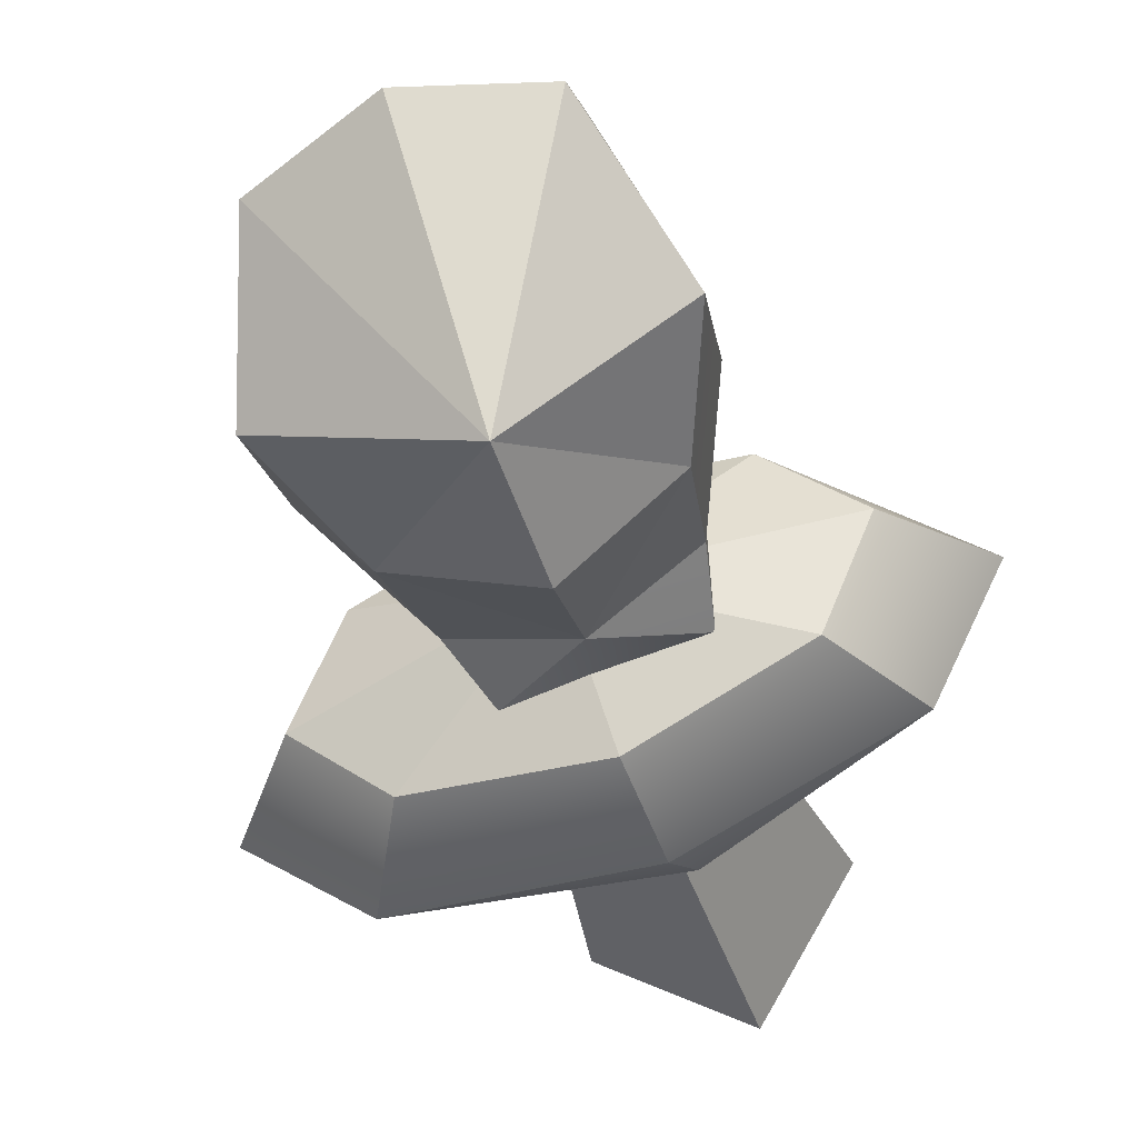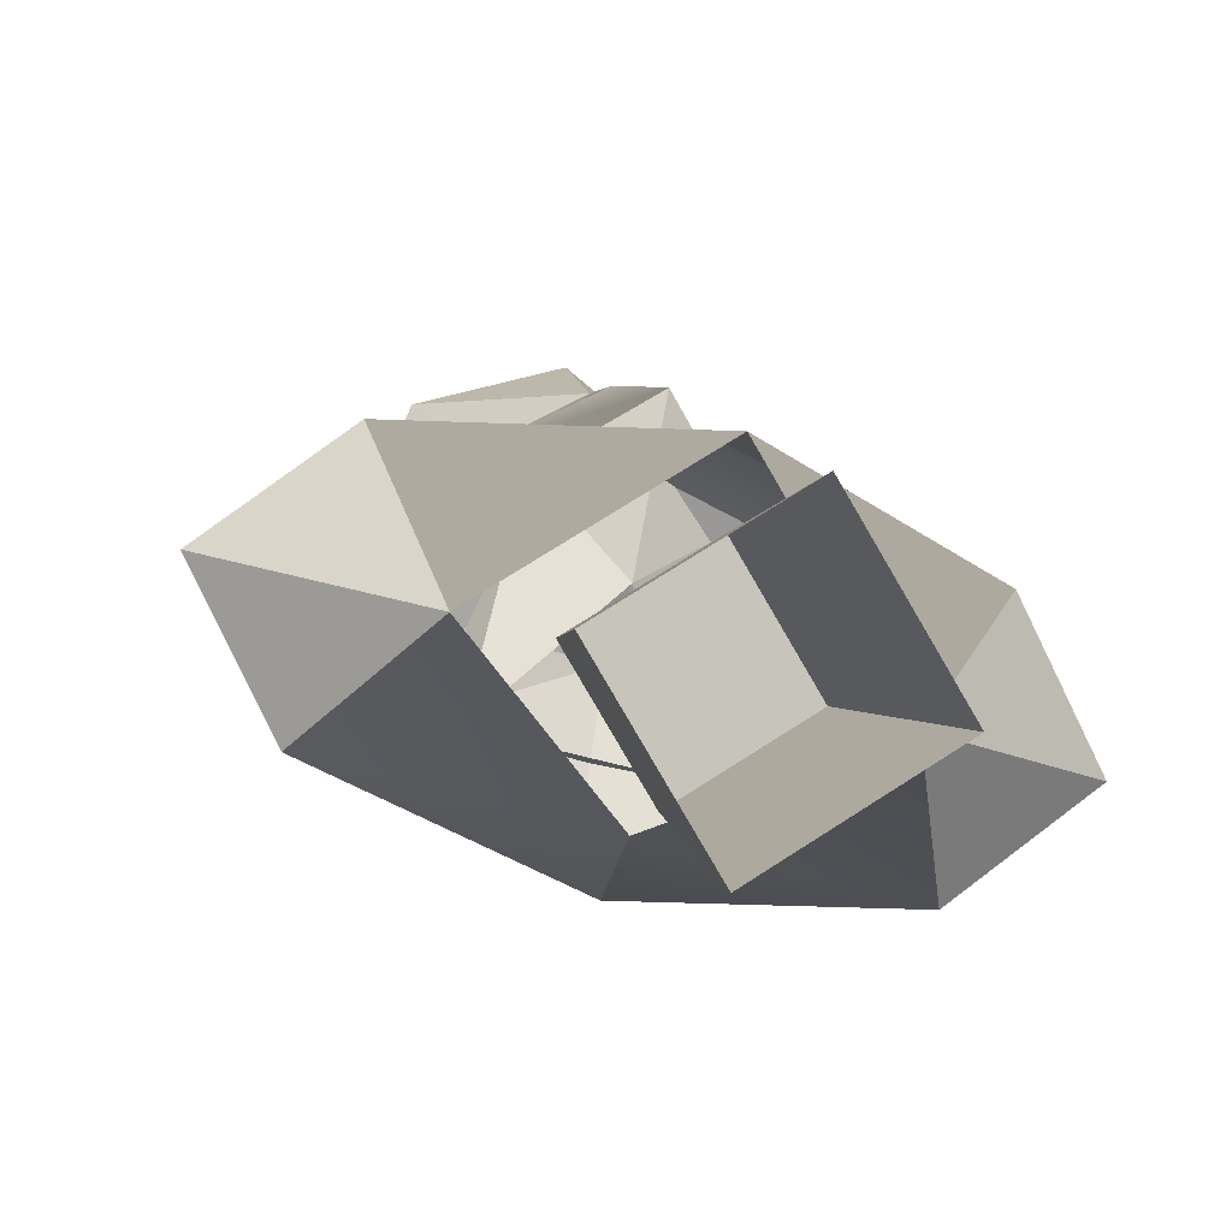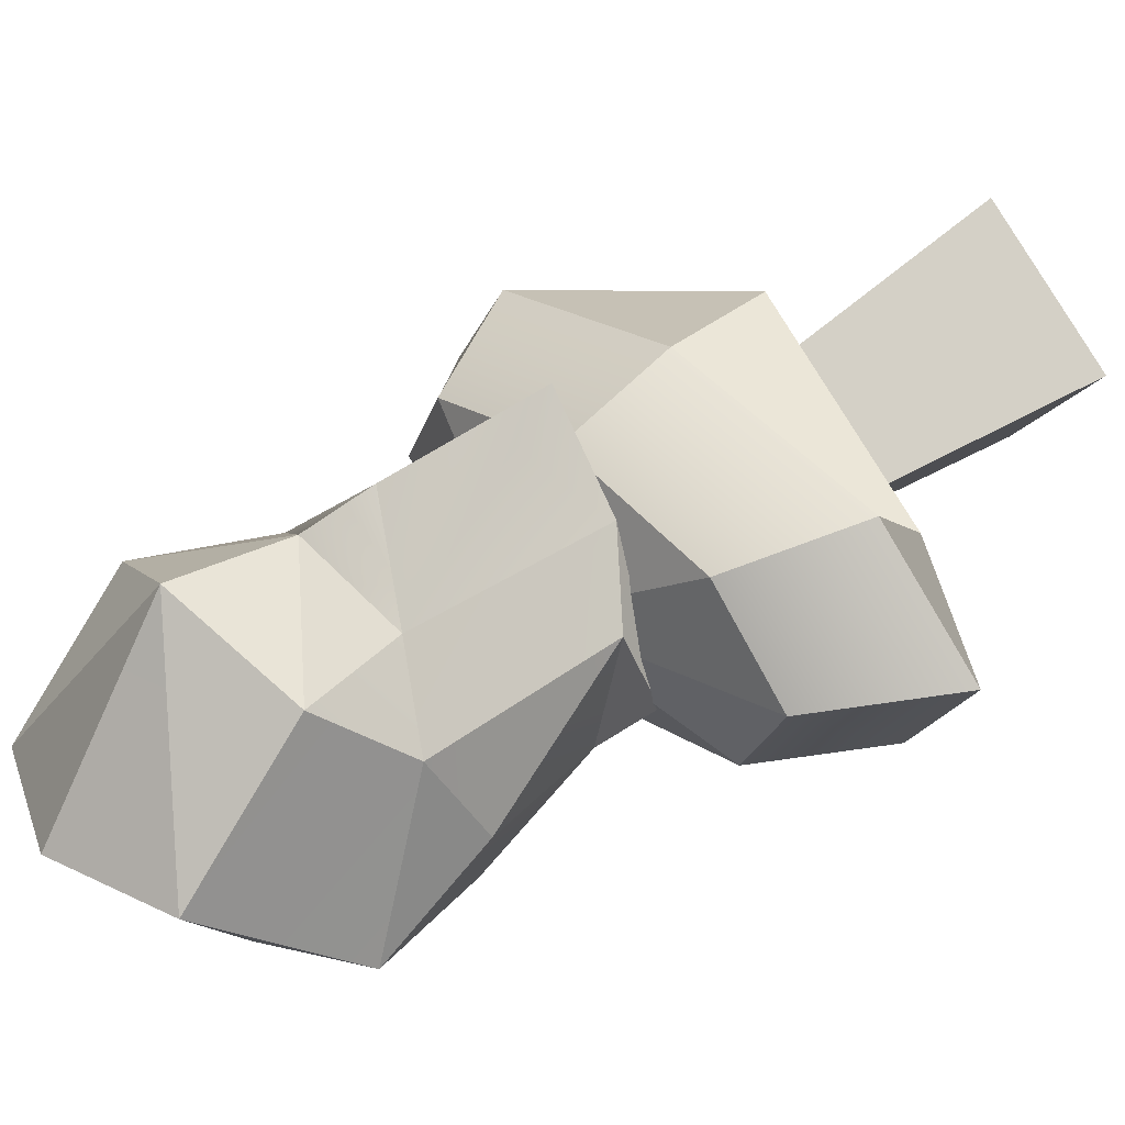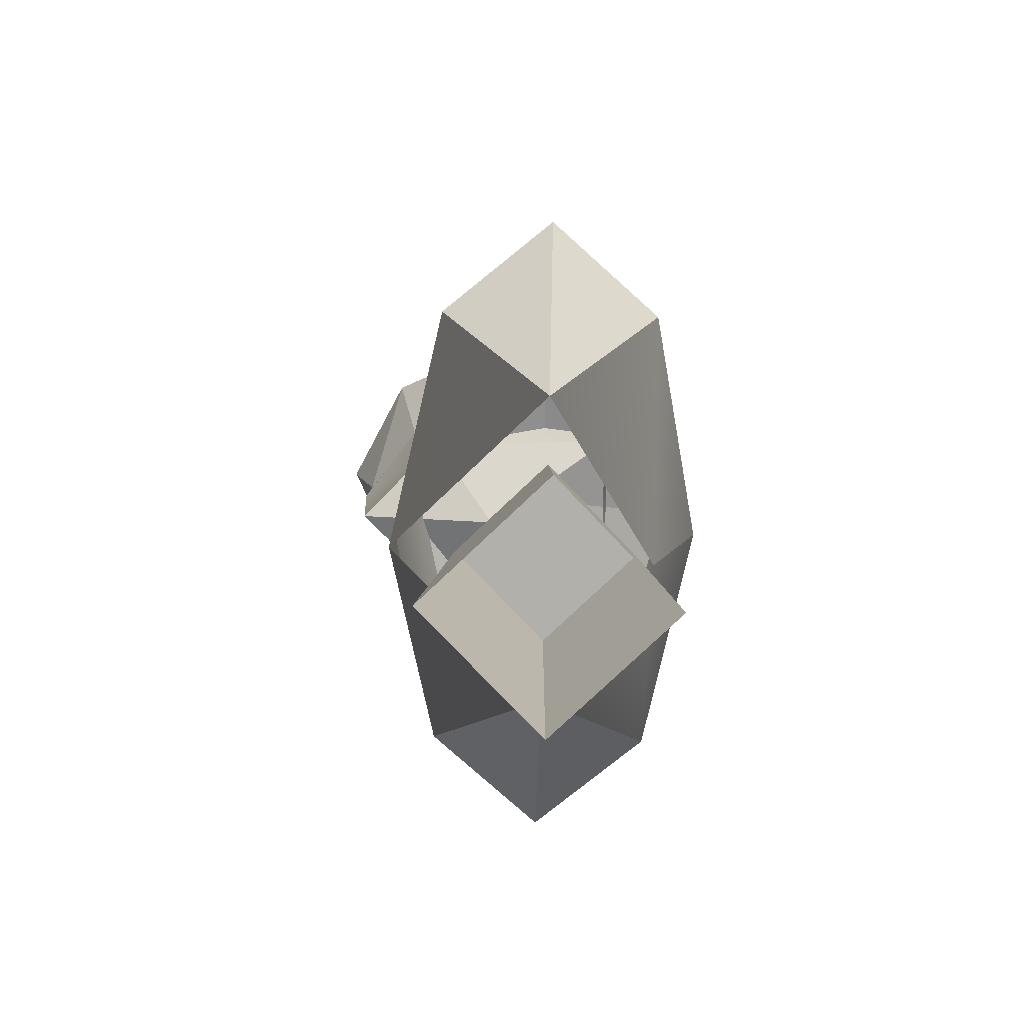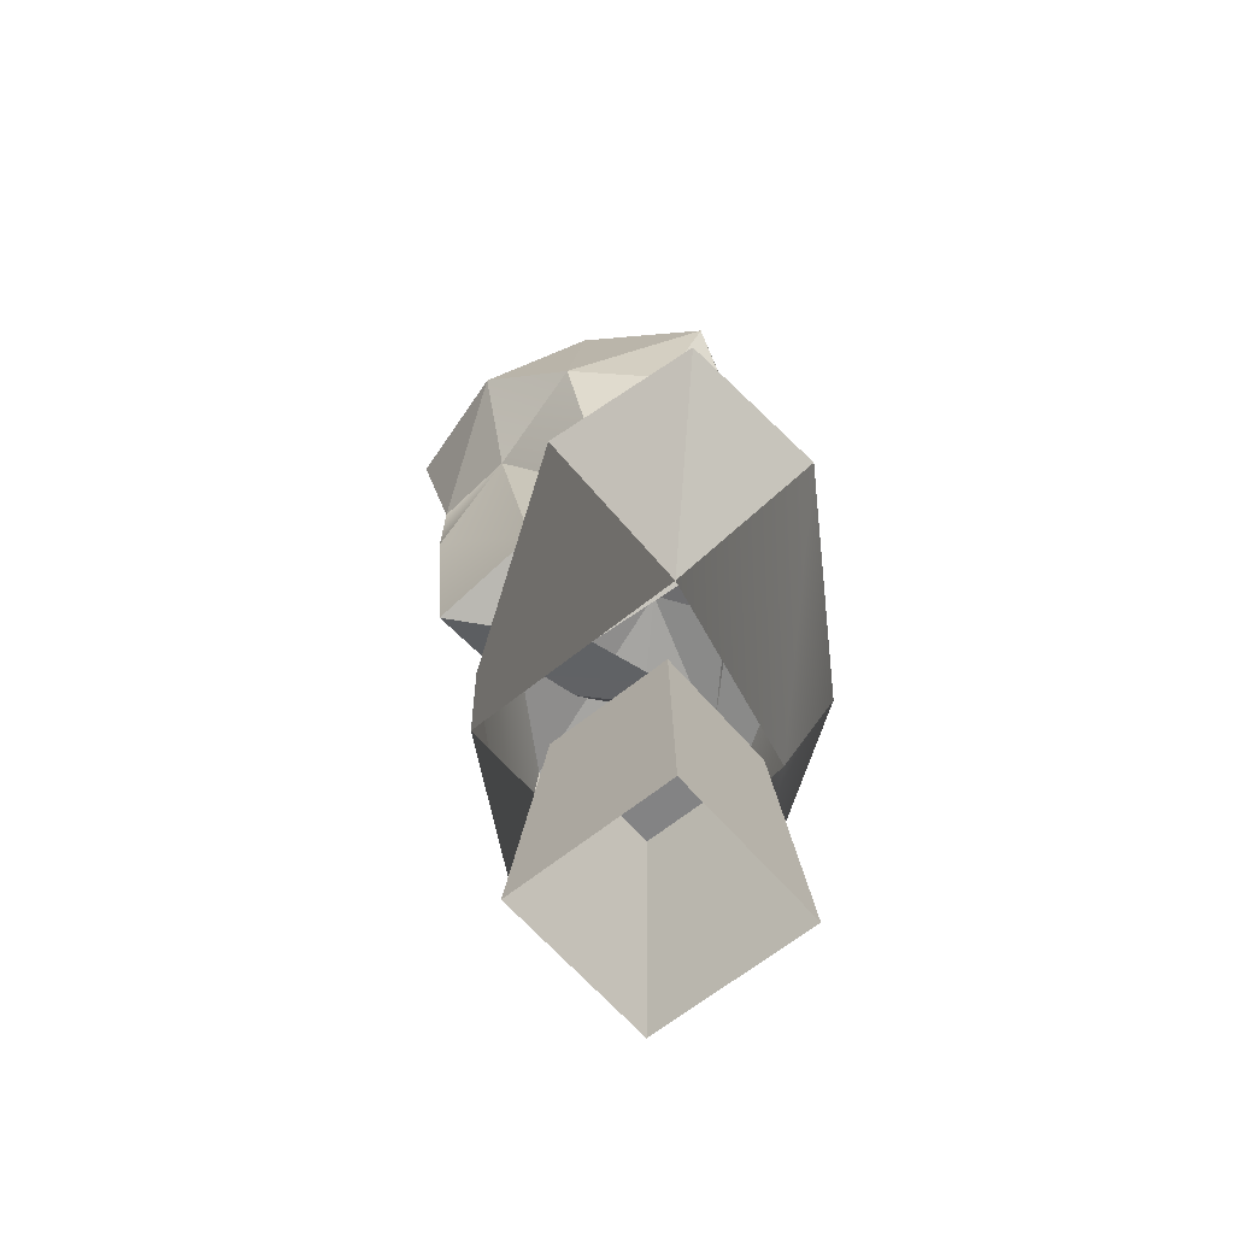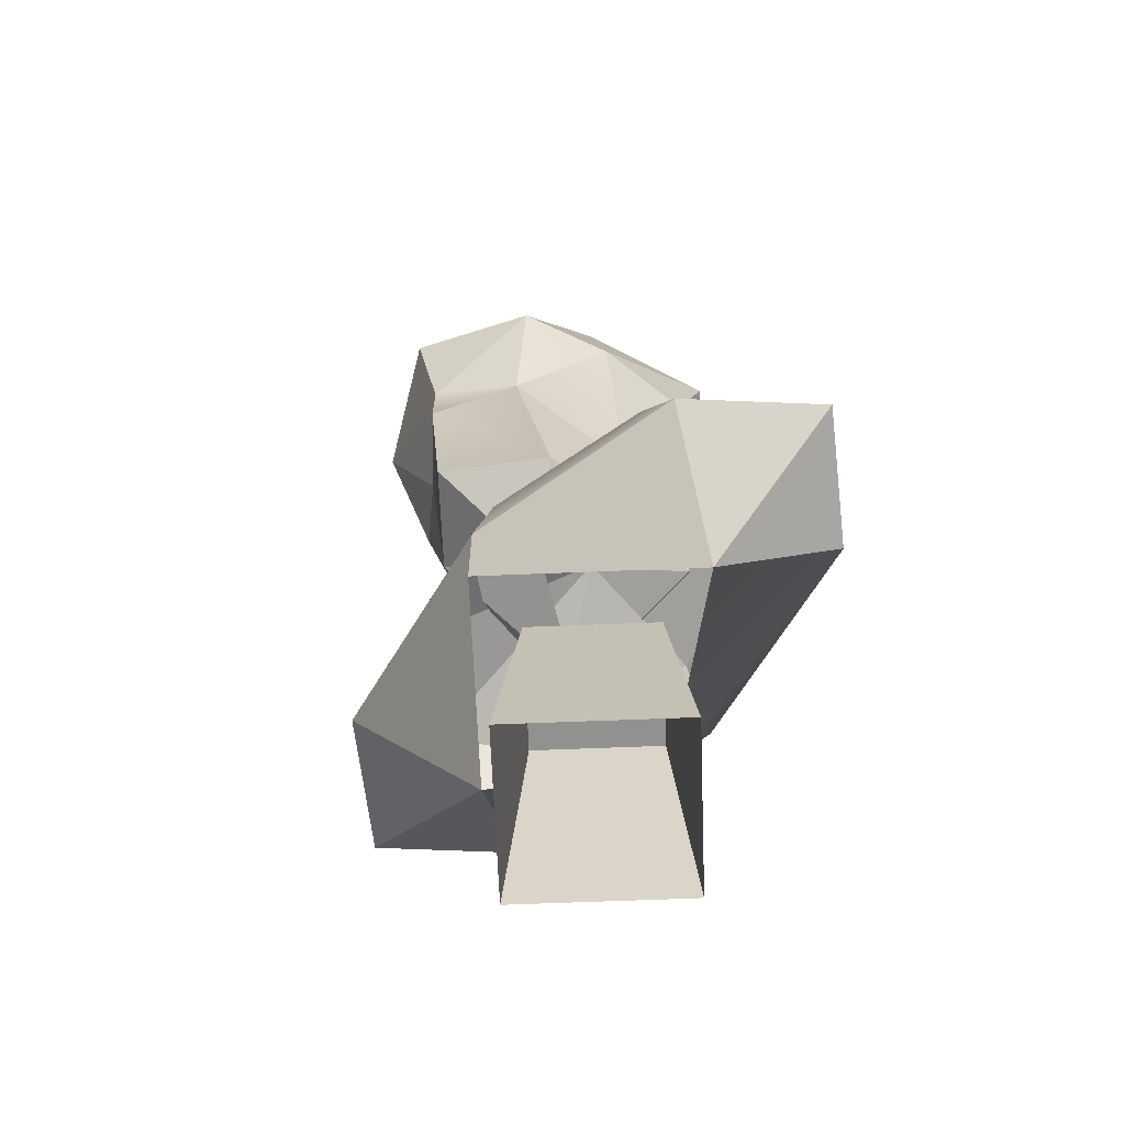
<metadata>
{"format":"obj","ext":"obj","renderer":"f3d","projection":"perspective","resolution":1024,"background":"white","views":[{"elev":-36.9,"azim":-163.6,"up":"+Z"},{"elev":0.3,"azim":-11.4,"up":"+Z"},{"elev":49.6,"azim":-128.8,"up":"+Z"},{"elev":-78.5,"azim":102.5,"up":"+Y"},{"elev":-61.1,"azim":99.0,"up":"+Y"},{"elev":-65.9,"azim":61.3,"up":"+Y"}]}
</metadata>
<code>
o Horse_Cube.011
v -0.5463 5.54 -2.238
v 2.179 5.54 -0.6003
v 2.945 -0.1278 -0.7912
v -0.7372 -0.1278 -3.004
v 0.5413 5.54 2.125
v 0.7322 -0.1278 2.891
v -2.184 5.54 0.4873
v -2.95 -0.1278 0.6783
v 7.782 8.219 -1.997
v 4.833 8.219 -4.114
v 3.528 11.06 -3.329
v 5.784 11.06 -1.499
v 0.9441 8.219 3.741
v 6.171 8.219 1.257
v 4.651 11.06 1.176
v 0.7393 11.06 3.129
v -4.838 8.219 4.001
v -3.542 11.06 3.216
v 3.795 5.837 -1.003
v -0.9491 5.837 -2.625
v -3.8 5.837 0.8901
v -6.176 8.219 -1.37
v -7.787 8.219 1.884
v -0.9491 8.219 -3.854
v 0.9441 5.837 3.741
v -0.0415 12.47 -0.06941
v -0.7964 11.06 -3.241
v -4.656 11.06 -1.289
v -5.789 11.06 1.386
v -2.545 19.18 4.89
v 0.5745 17.06 5.016
v 0.6285 19.82 5.703
v -2.829 12.47 1.926
v -2.754 11.45 -1.121
v -1.536 11.59 3.365
v 0.05918 10.51 1.363
v -3.075 13.33 -0.4748
v -0.9624 13.85 -2.559
v 0.85 11.18 4.763
v 3.078 19.25 3.62
v 2.808 12.58 0.55
v 2.342 11.67 2.419
v 1.376 11.53 -2.129
v 1.896 13.44 -1.686
v -1.605 16.49 3.934
v -3.546 17.52 3.12
v 2.041 16.45 3.313
v 3.672 17.7 1.444
v 0.6607 15.31 5.056
v -4.236 16.62 0.8347
v -4.637 19.47 -0.1842
v -3.589 16.45 -1.271
v -1.153 20 -2.931
v -3.106 22.36 2.32
v -1.236 16.73 -3.56
v -0.3179 23.37 1.993
v 3.445 16.94 -0.9705
v 1.948 16.79 -2.573
v 3.224 20.09 -1.863
v 2.514 22.31 1.253
f 1 2 3 4
f 2 5 6 3
f 7 1 4 8
f 9 10 11 12
f 13 14 15 16
f 17 13 16 18
f 14 9 12 15
f 19 9 14
f 20 21 22
f 21 17 23
f 20 24 10
f 25 13 17
f 25 19 14
f 19 10 9
f 21 23 22
f 12 11 26
f 16 15 26
f 18 16 26
f 11 27 26
f 24 22 28 27
f 23 17 18 29
f 10 24 27 11
f 28 29 26
f 15 12 26
f 27 28 26
f 29 18 26
f 5 7 8 6
f 22 23 29 28
f 13 25 14
f 21 25 17
f 24 20 22
f 19 20 10
f 7 1 2 5
f 30 31 32
f 33 34 35
f 35 34 36
f 37 38 34
f 34 33 37
f 35 36 39
f 40 32 31
f 41 42 43
f 42 36 43
f 44 43 38
f 43 44 41
f 42 39 36
f 31 30 45
f 46 33 35 45
f 43 34 38
f 47 41 48
f 30 46 45
f 49 39 42 47
f 45 35 39 49
f 50 51 52
f 46 50 33
f 33 50 37
f 53 52 51
f 46 30 54
f 38 52 55
f 32 54 30
f 54 56 53
f 32 56 54
f 54 51 46
f 37 50 52
f 46 51 50
f 53 55 52
f 38 37 52
f 51 54 53
f 57 58 59
f 48 41 57
f 41 44 57
f 53 59 58
f 48 60 40
f 38 55 58
f 32 40 60
f 60 53 56
f 32 60 56
f 60 48 59
f 44 58 57
f 48 57 59
f 53 58 55
f 38 58 44
f 59 53 60
f 42 41 47
f 31 47 40
f 31 49 47
f 40 47 48
f 31 45 49

</code>
